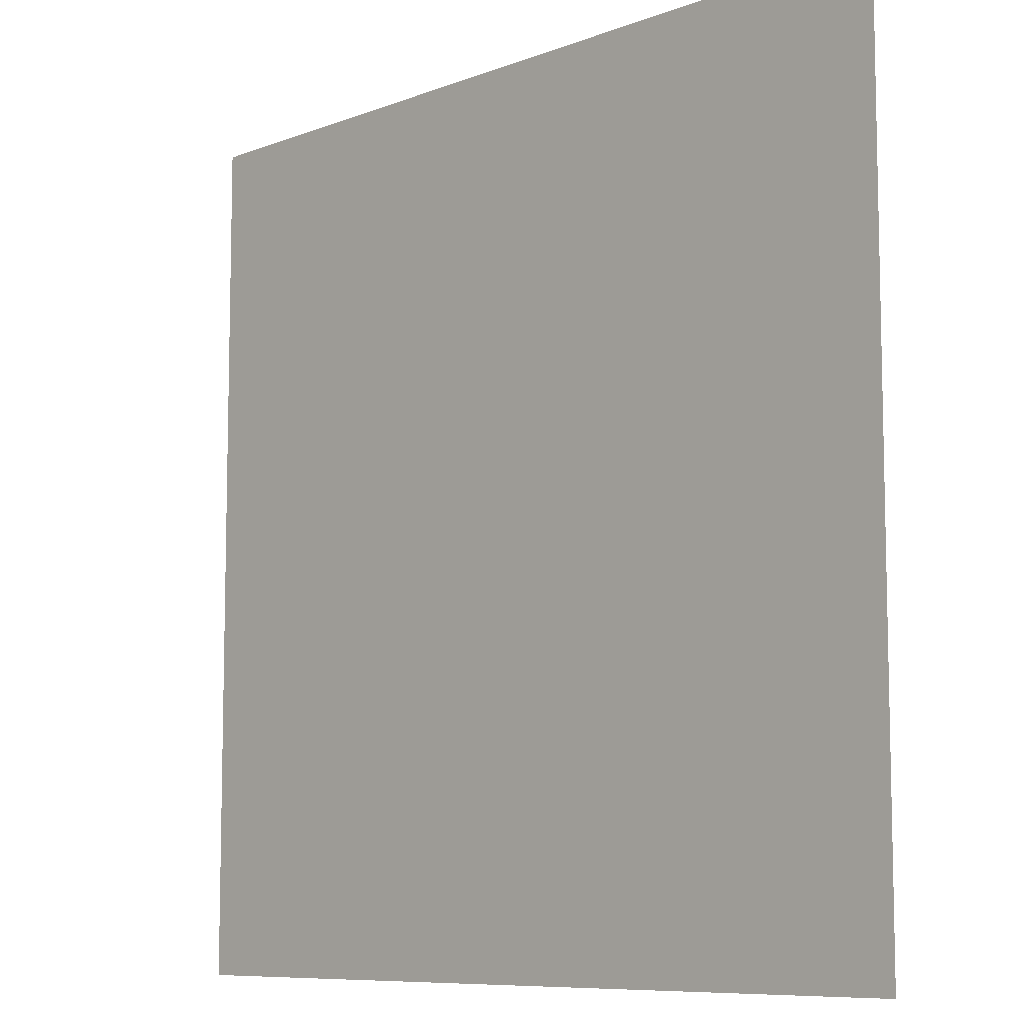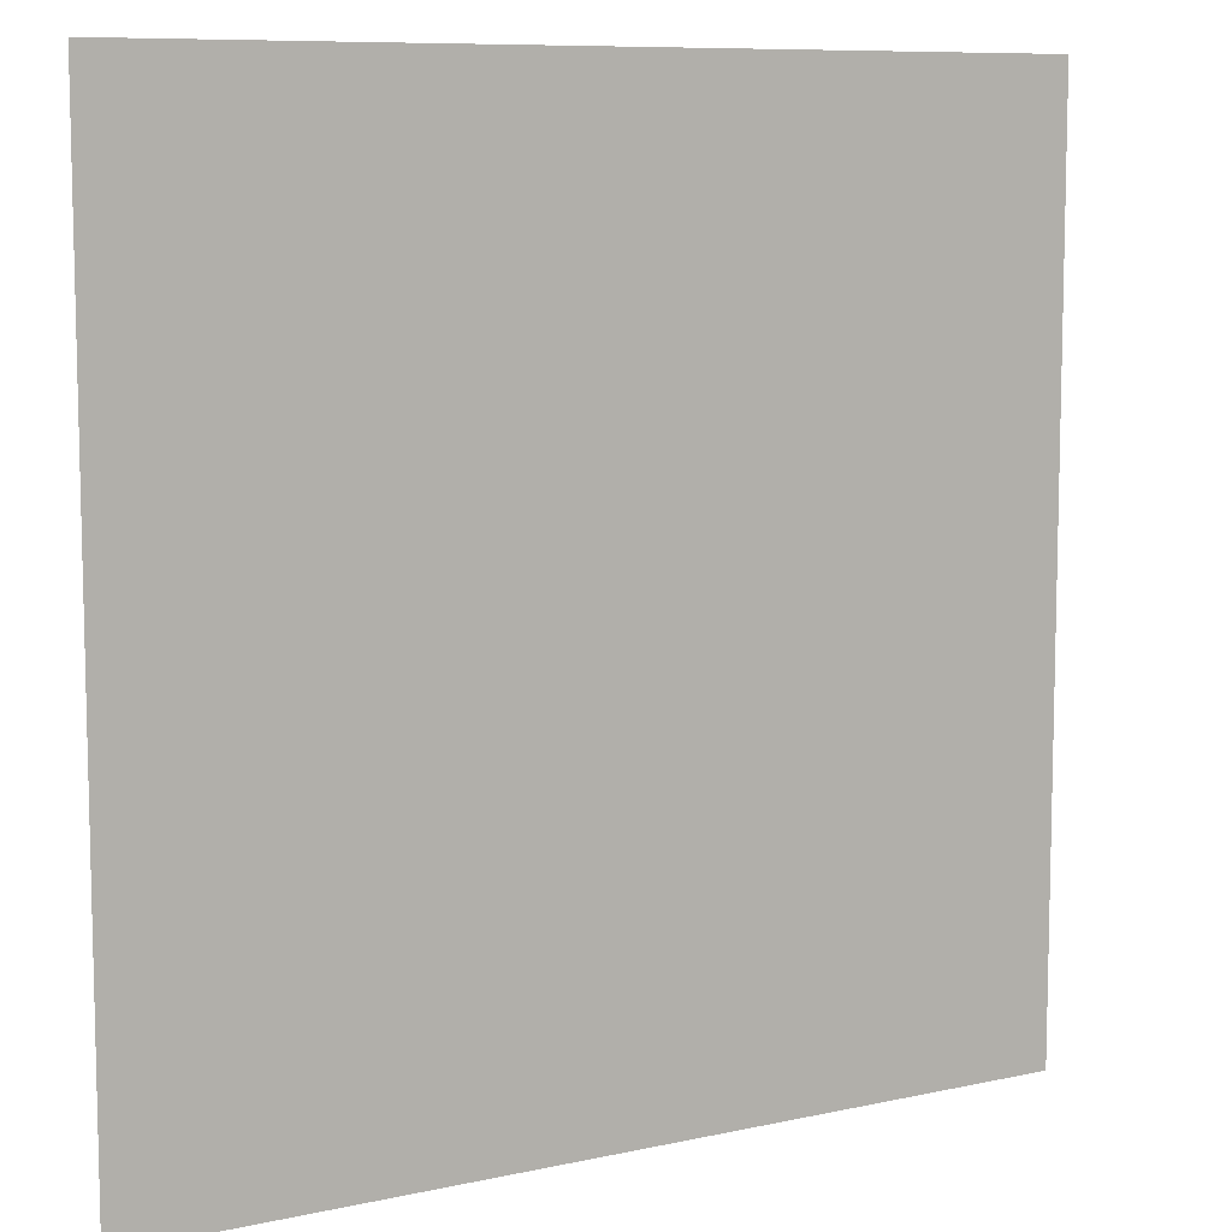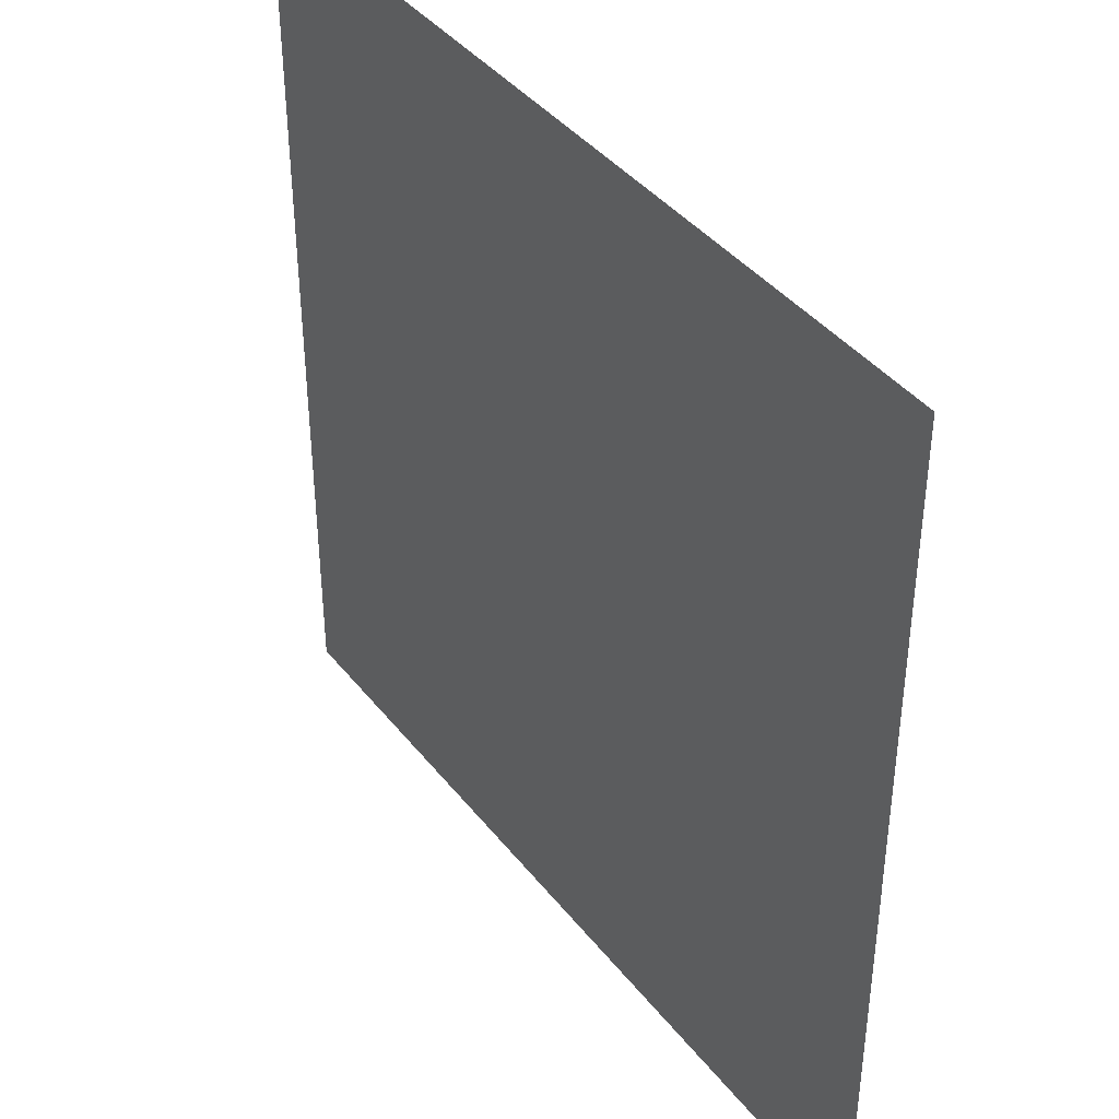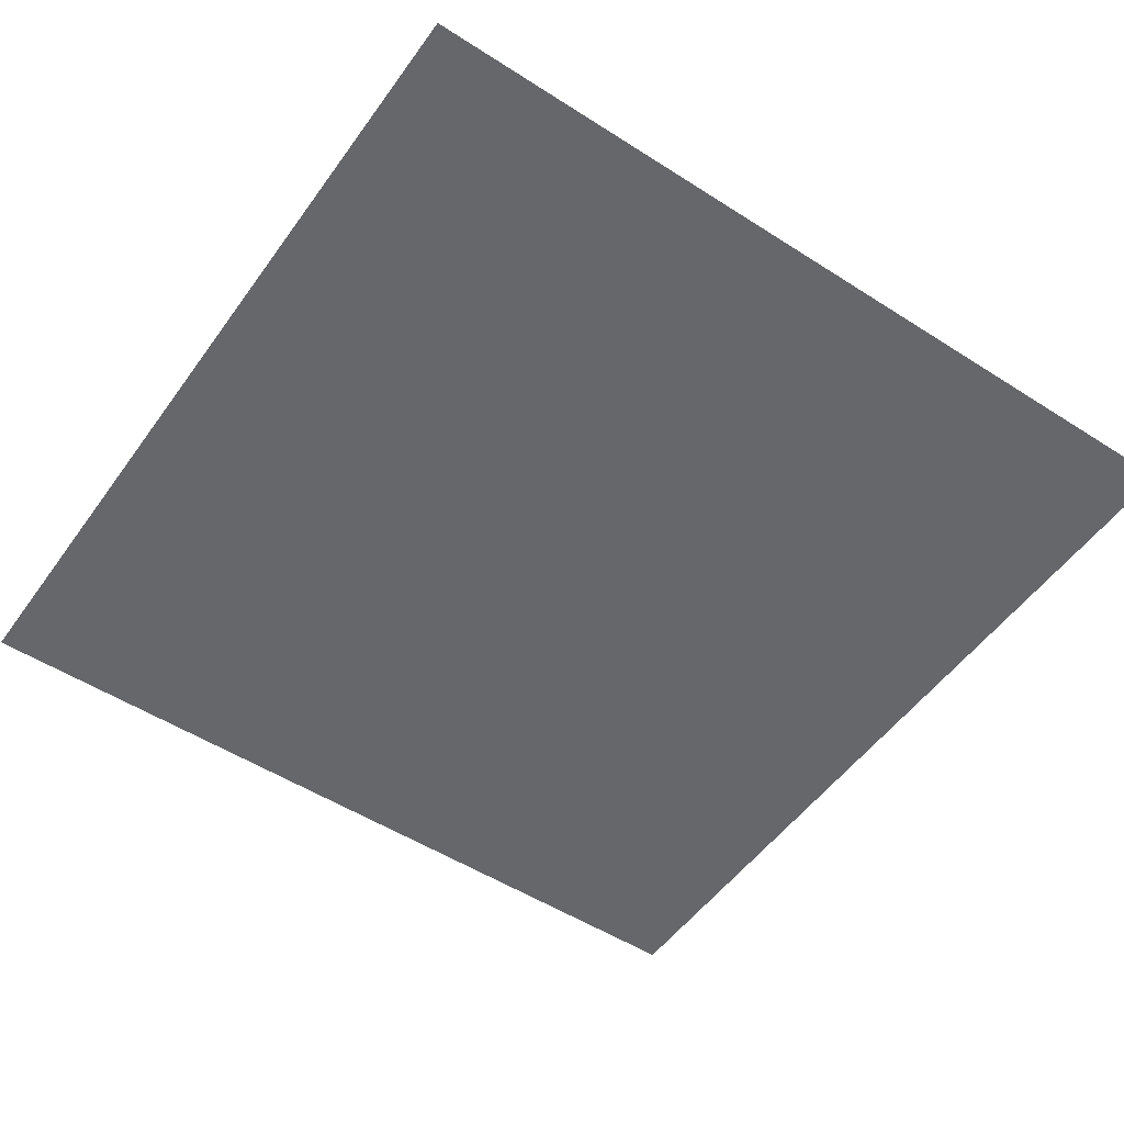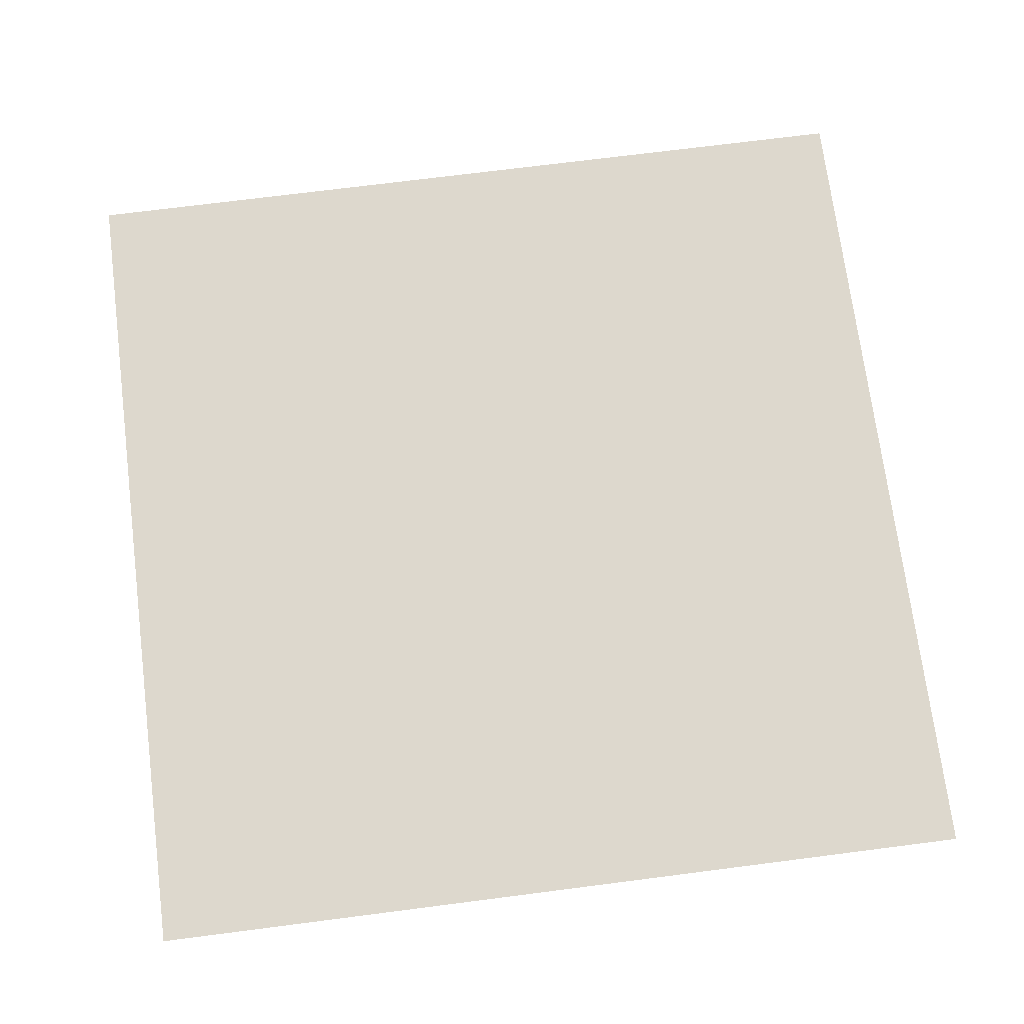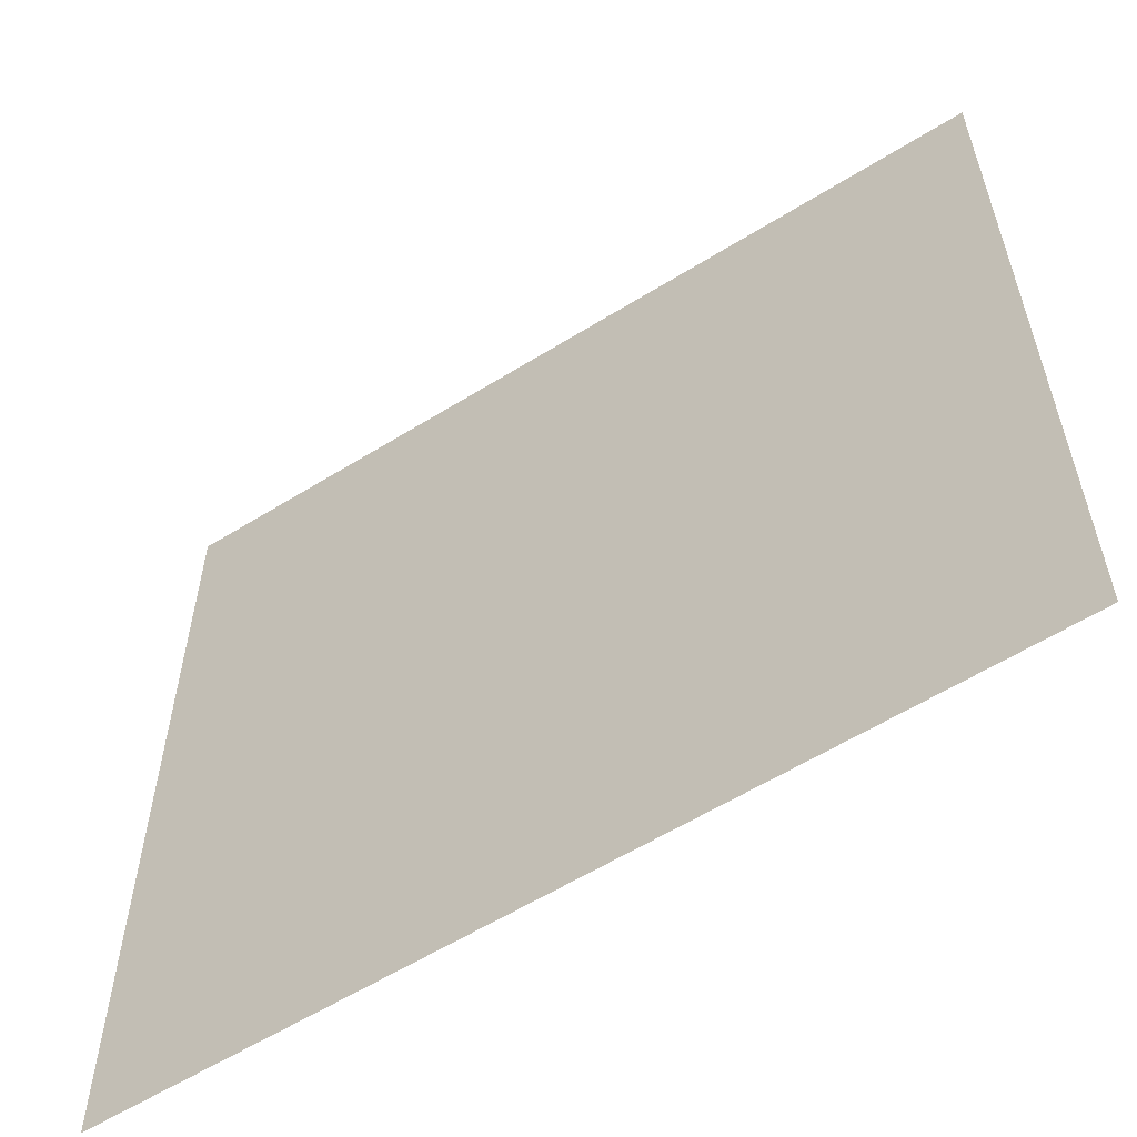
<metadata>
{"format":"obj","ext":"obj","renderer":"f3d","projection":"perspective","resolution":1024,"background":"white","views":[{"elev":-8.6,"azim":-134.0,"up":"+Z"},{"elev":8.9,"azim":149.3,"up":"+Z"},{"elev":40.6,"azim":-124.4,"up":"+Z"},{"elev":-52.0,"azim":145.3,"up":"+Y"},{"elev":72.2,"azim":-97.3,"up":"+Y"},{"elev":-59.1,"azim":32.6,"up":"+Z"}]}
</metadata>
<code>
o Plane
v -1 0 1
v 1 0 1
v -1 0 -1
v 1 0 -1
f 1 2 4 3

</code>
